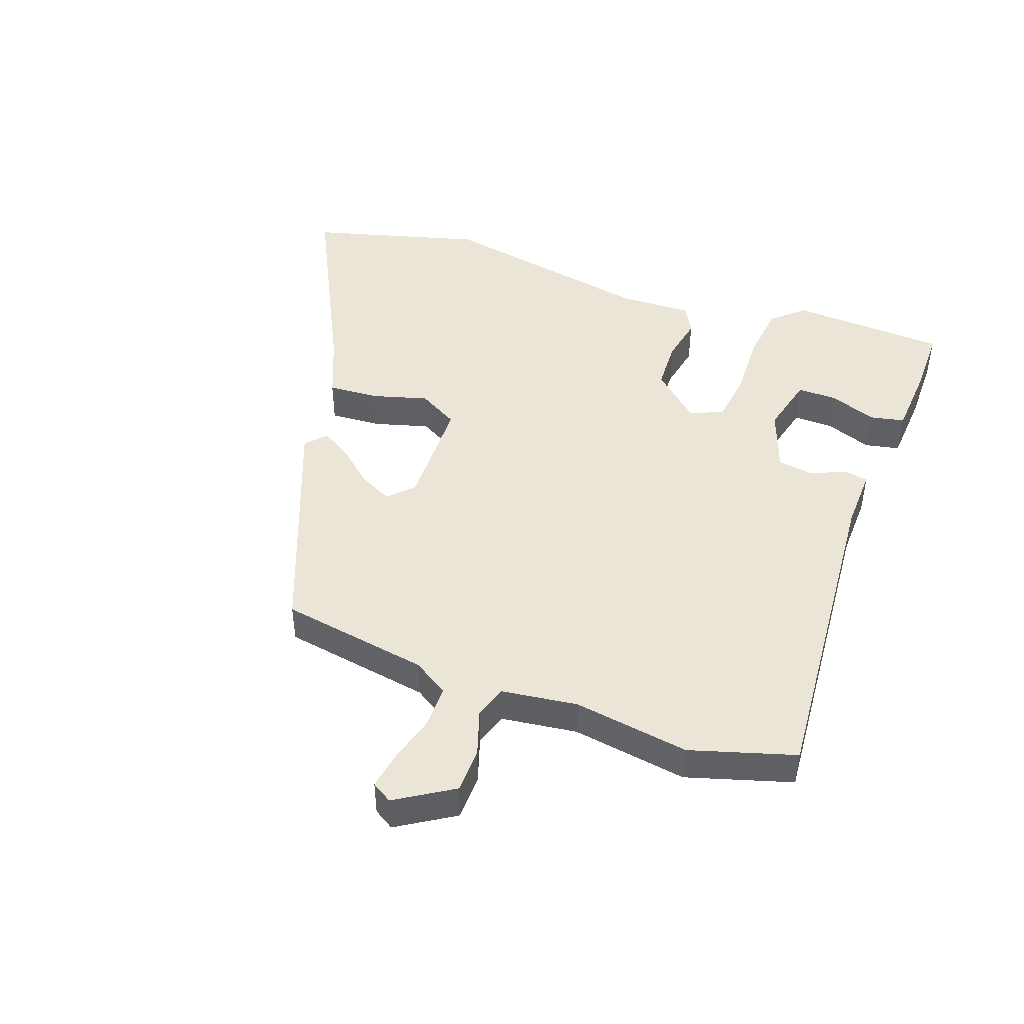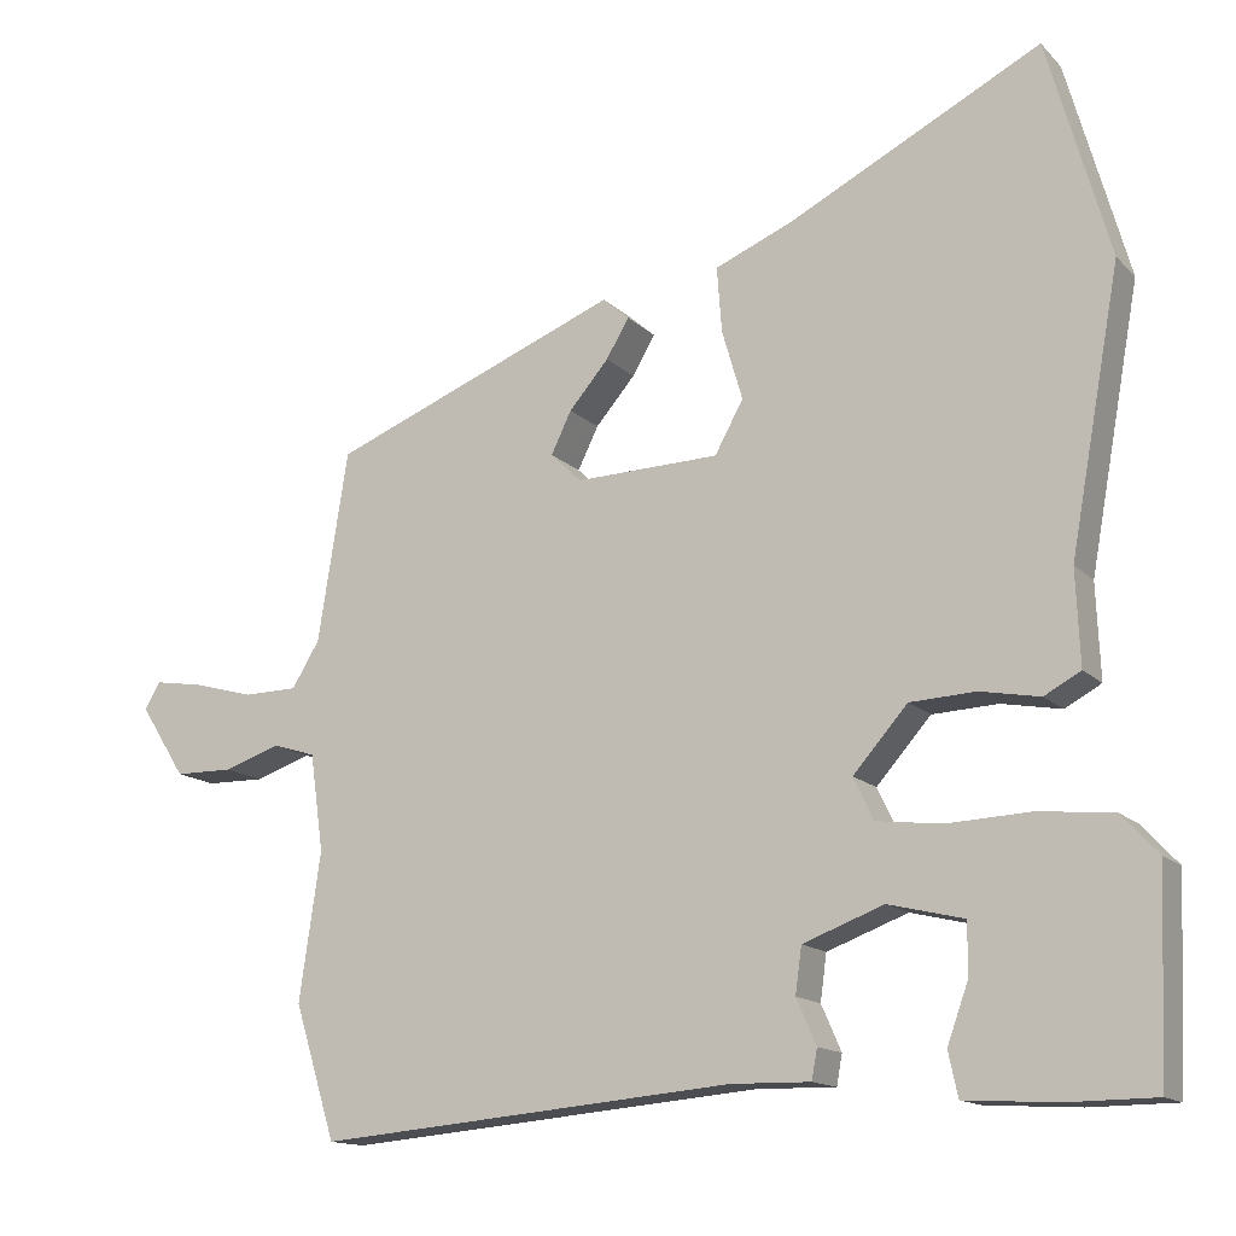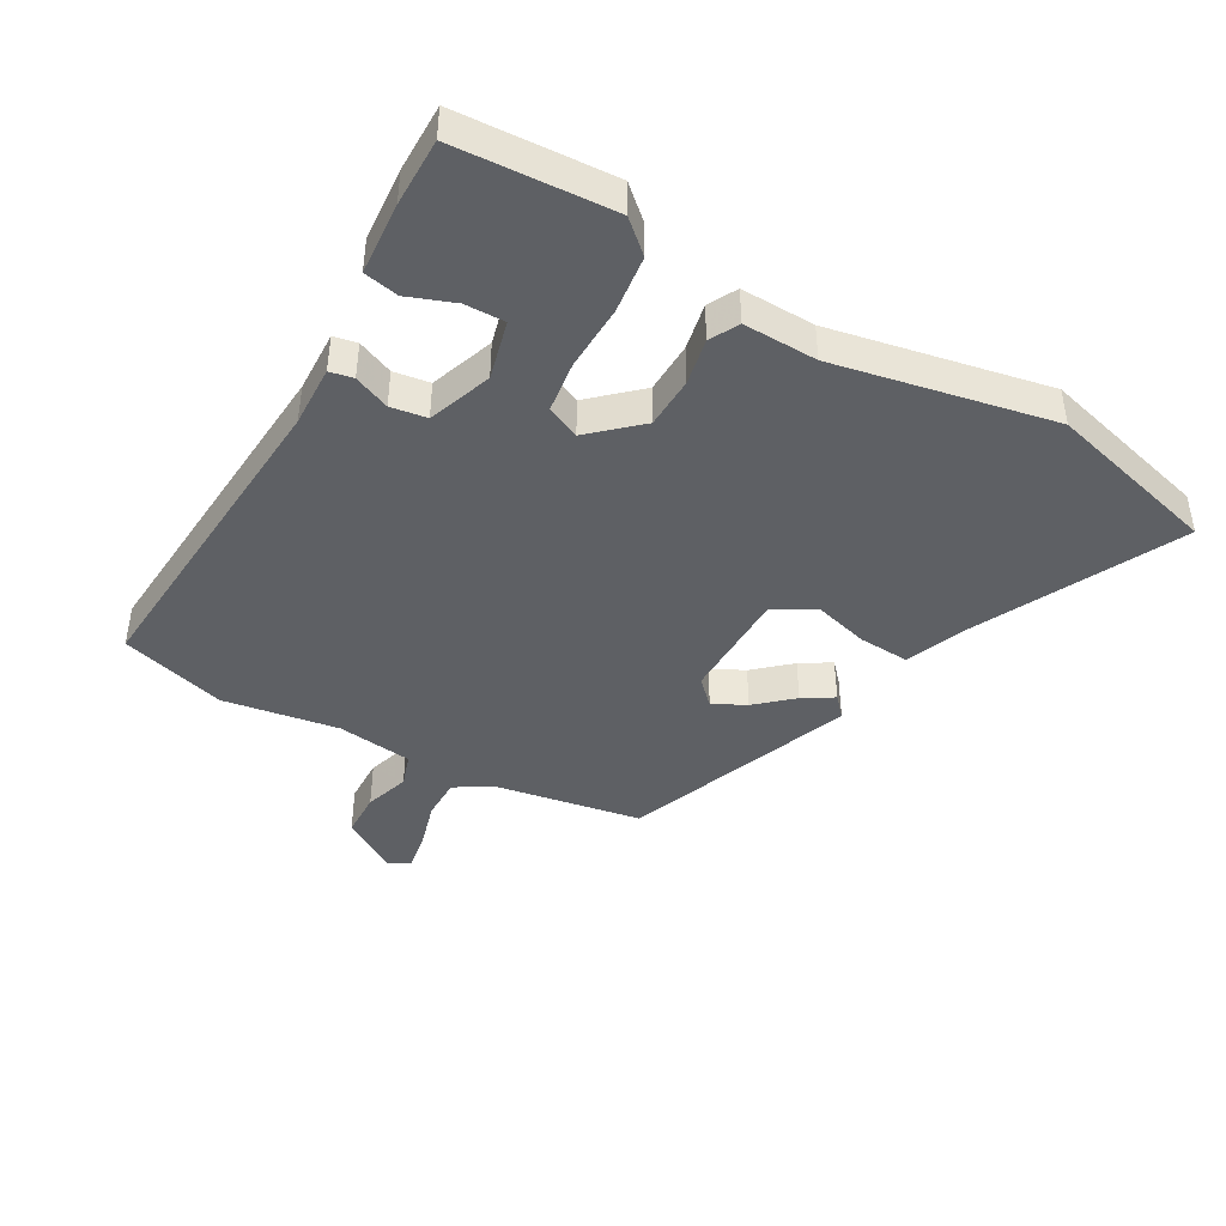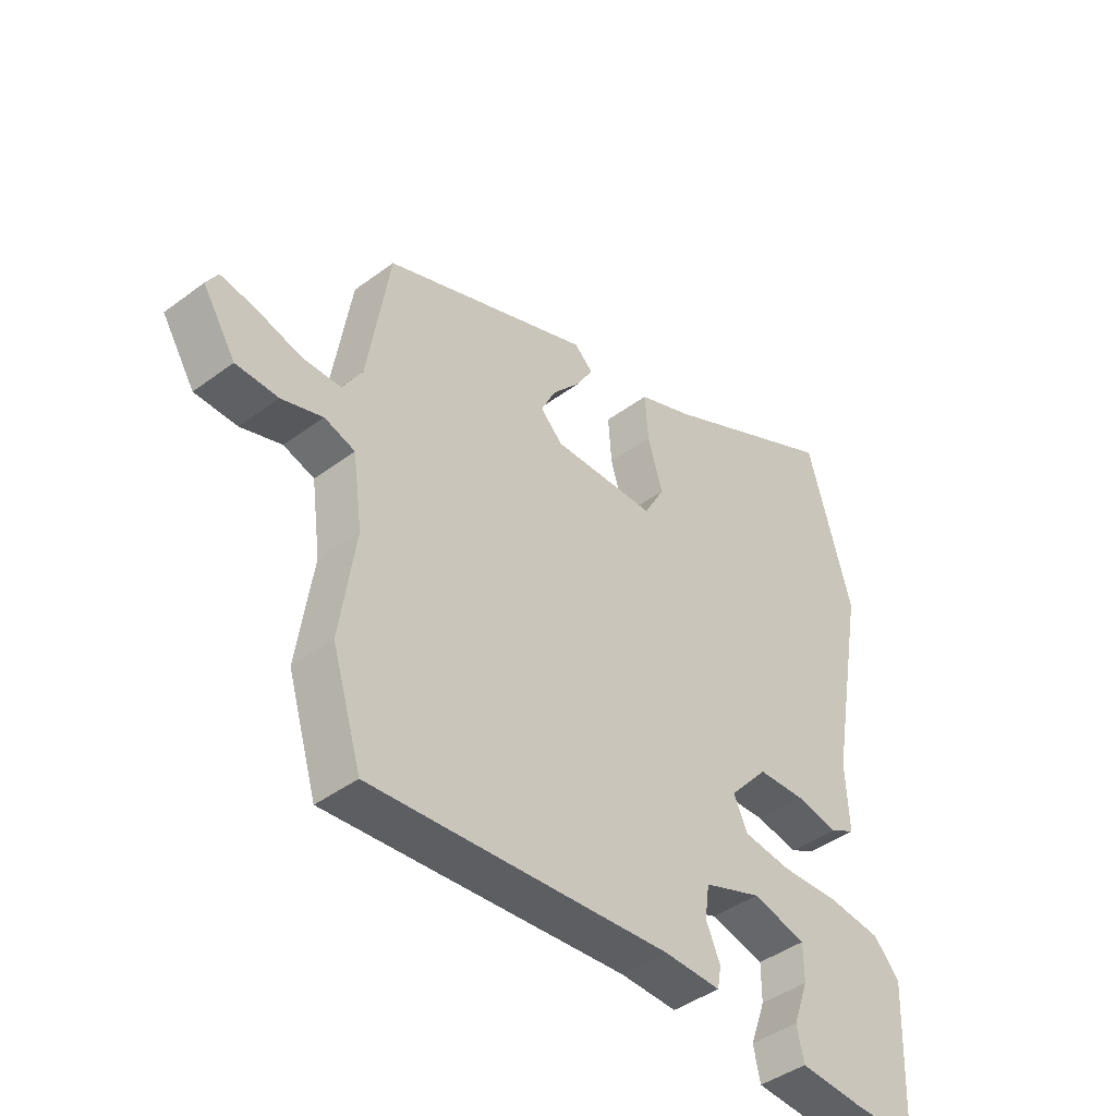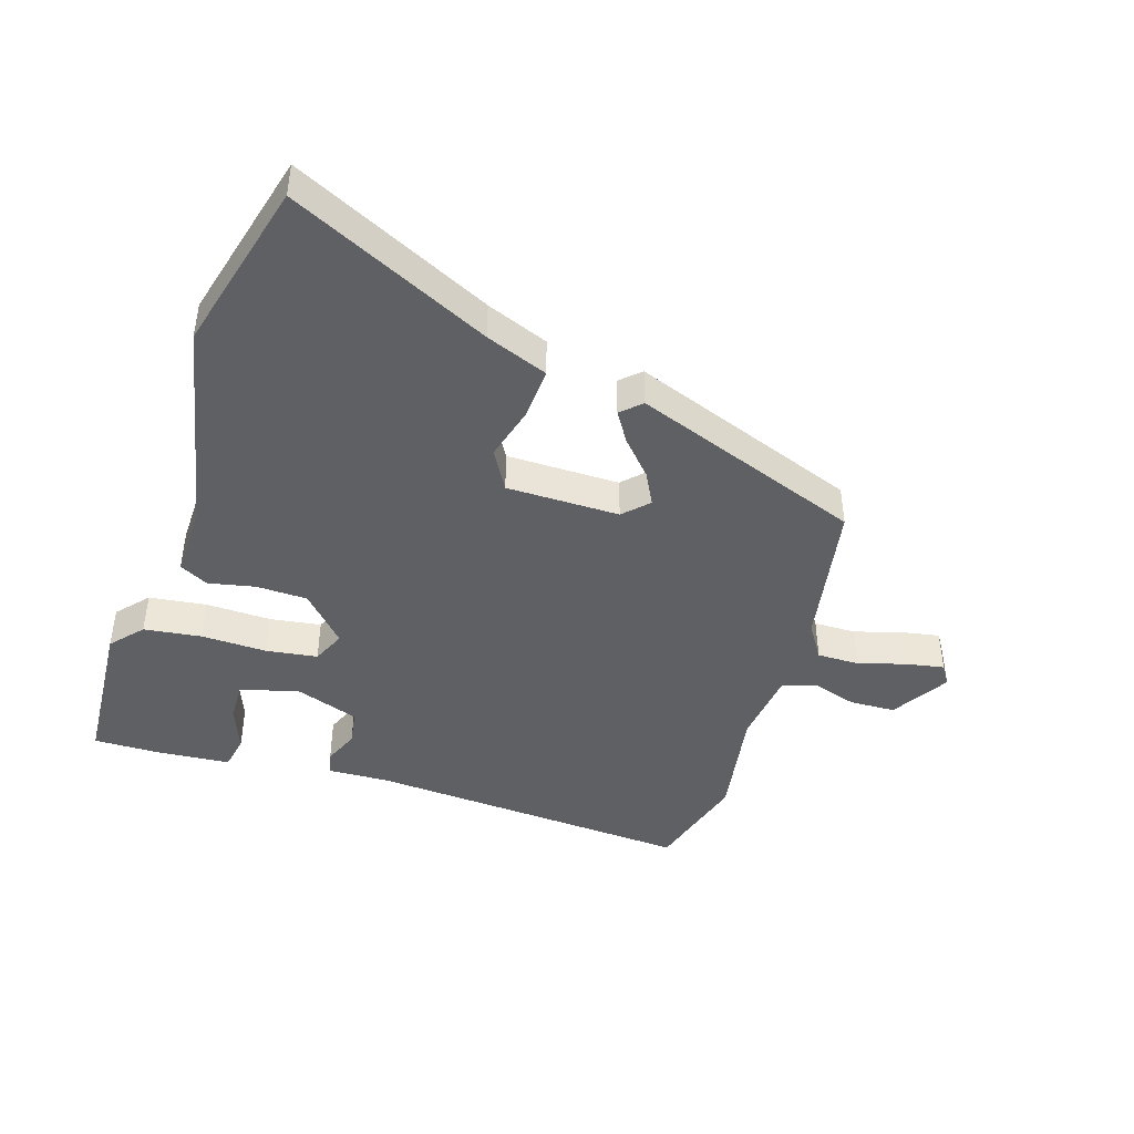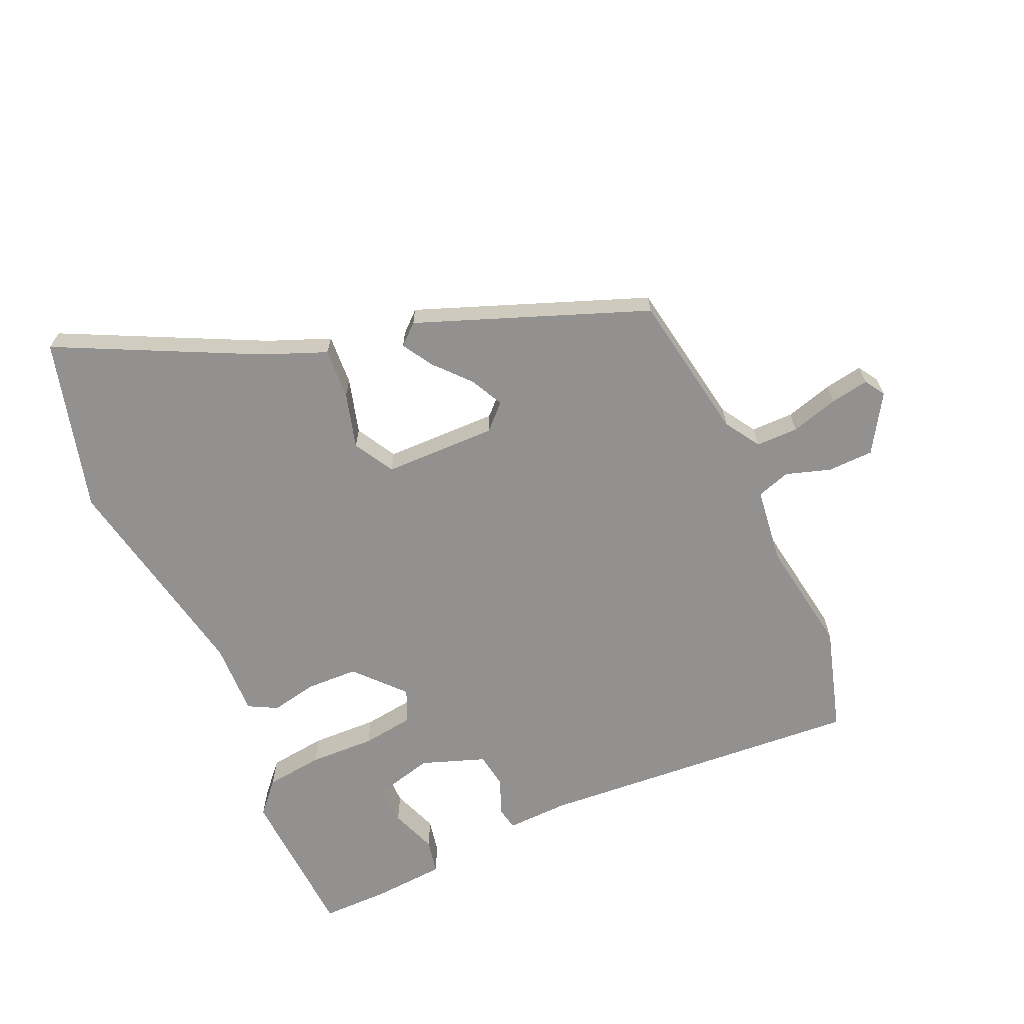
<metadata>
{"format":"obj","ext":"obj","renderer":"f3d","projection":"perspective","resolution":1024,"background":"white","views":[{"elev":45.8,"azim":110.4,"up":"+Y"},{"elev":-14.4,"azim":-152.6,"up":"+Z"},{"elev":-42.8,"azim":-118.8,"up":"+Y"},{"elev":-43.2,"azim":131.3,"up":"+Z"},{"elev":-43.9,"azim":-16.5,"up":"+Y"},{"elev":-66.1,"azim":24.7,"up":"+Y"}]}
</metadata>
<code>
v 0.544 0.07 -0.359
v 0.492 0.07 -0.527
v -0.035 0.07 -0.481
v -0.135 0.07 -0.483
v -0.142 0.07 -0.445
v -0.117 0.07 -0.388
v -0.125 0.07 -0.33
v -0.227 0.07 -0.292
v -0.322 0.07 -0.315
v -0.322 0.07 -0.379
v -0.295 0.07 -0.454
v -0.307 0.07 -0.51
v -0.424 0.07 -0.517
v -0.533 0.07 -0.516
v -0.544 0.07 -0.263
v -0.498 0.07 -0.213
v -0.405 0.07 -0.203
v -0.299 0.07 -0.208
v -0.216 0.07 -0.198
v -0.191 0.07 -0.145
v -0.26 0.07 -0.067
v -0.343 0.07 -0.063
v -0.418 0.07 -0.077
v -0.464 0.07 -0.052
v -0.459 0.07 0.067
v -0.523 0.07 0.418
v -0.445 0.07 0.695
v -0.127 0.07 0.534
v -0.028 0.07 0.493
v -0.034 0.07 0.411
v -0.06 0.07 0.322
v -0.024 0.07 0.257
v 0.158 0.07 0.252
v 0.197 0.07 0.29
v 0.171 0.07 0.343
v 0.121 0.07 0.401
v 0.092 0.07 0.45
v 0.125 0.07 0.479
v 0.492 0.07 0.334
v 0.53 0.07 0.094
v 0.565 0.07 0.037
v 0.633 0.07 0.036
v 0.71 0.07 0.057
v 0.772 0.07 0.067
v 0.792 0.07 0.034
v 0.734 0.07 -0.057
v 0.66 0.07 -0.058
v 0.588 0.07 -0.034
v 0.534 0.07 -0.051
v 0.517 0.07 -0.173
v 0.544 0 -0.359
v 0.492 0 -0.527
v -0.035 0 -0.481
v -0.135 0 -0.483
v -0.142 0 -0.445
v -0.117 0 -0.388
v -0.125 0 -0.33
v -0.227 0 -0.292
v -0.322 0 -0.315
v -0.322 0 -0.379
v -0.295 0 -0.454
v -0.307 0 -0.51
v -0.424 0 -0.517
v -0.533 0 -0.516
v -0.544 0 -0.263
v -0.498 0 -0.213
v -0.405 0 -0.203
v -0.299 0 -0.208
v -0.216 0 -0.198
v -0.191 0 -0.145
v -0.26 0 -0.067
v -0.343 0 -0.063
v -0.418 0 -0.077
v -0.464 0 -0.052
v -0.459 0 0.067
v -0.523 0 0.418
v -0.445 0 0.695
v -0.127 0 0.534
v -0.028 0 0.493
v -0.034 0 0.411
v -0.06 0 0.322
v -0.024 0 0.257
v 0.158 0 0.252
v 0.197 0 0.29
v 0.171 0 0.343
v 0.121 0 0.401
v 0.092 0 0.45
v 0.125 0 0.479
v 0.492 0 0.334
v 0.53 0 0.094
v 0.565 0 0.037
v 0.633 0 0.036
v 0.71 0 0.057
v 0.772 0 0.067
v 0.792 0 0.034
v 0.734 0 -0.057
v 0.66 0 -0.058
v 0.588 0 -0.034
v 0.534 0 -0.051
v 0.517 0 -0.173
f 45 46 47 48
f 45 48 49
f 42 43 44 45
f 42 45 49
f 41 42 49
f 40 41 49
f 39 40 49 50
f 35 36 37 38
f 34 35 38 39
f 33 34 39 50
f 28 29 30 31
f 26 27 28 31
f 25 26 31 32
f 22 23 24 25
f 21 22 25 32
f 20 21 32 33
f 15 16 17 18
f 15 18 19
f 14 15 19
f 10 11 12 13
f 9 10 13 14
f 3 4 5 6
f 3 6 7
f 2 3 7
f 1 2 7 8
f 19 20 33 50
f 19 50 1 8
f 9 14 19
f 8 9 19
f 98 97 96 95
f 99 98 95
f 95 94 93 92
f 99 95 92
f 99 92 91
f 99 91 90
f 100 99 90 89
f 88 87 86 85
f 89 88 85 84
f 100 89 84 83
f 81 80 79 78
f 81 78 77 76
f 82 81 76 75
f 75 74 73 72
f 82 75 72 71
f 83 82 71 70
f 68 67 66 65
f 69 68 65
f 69 65 64
f 63 62 61 60
f 64 63 60 59
f 56 55 54 53
f 57 56 53
f 57 53 52
f 58 57 52 51
f 100 83 70 69
f 58 51 100 69
f 69 64 59
f 69 59 58
f 1 51 52 2
f 2 52 53 3
f 3 53 54 4
f 4 54 55 5
f 5 55 56 6
f 6 56 57 7
f 7 57 58 8
f 8 58 59 9
f 9 59 60 10
f 10 60 61 11
f 11 61 62 12
f 12 62 63 13
f 13 63 64 14
f 14 64 65 15
f 15 65 66 16
f 16 66 67 17
f 17 67 68 18
f 18 68 69 19
f 19 69 70 20
f 20 70 71 21
f 21 71 72 22
f 22 72 73 23
f 23 73 74 24
f 24 74 75 25
f 25 75 76 26
f 26 76 77 27
f 27 77 78 28
f 28 78 79 29
f 29 79 80 30
f 30 80 81 31
f 31 81 82 32
f 32 82 83 33
f 33 83 84 34
f 34 84 85 35
f 35 85 86 36
f 36 86 87 37
f 37 87 88 38
f 38 88 89 39
f 39 89 90 40
f 40 90 91 41
f 41 91 92 42
f 42 92 93 43
f 43 93 94 44
f 44 94 95 45
f 45 95 96 46
f 46 96 97 47
f 47 97 98 48
f 48 98 99 49
f 49 99 100 50
f 50 100 51 1

</code>
